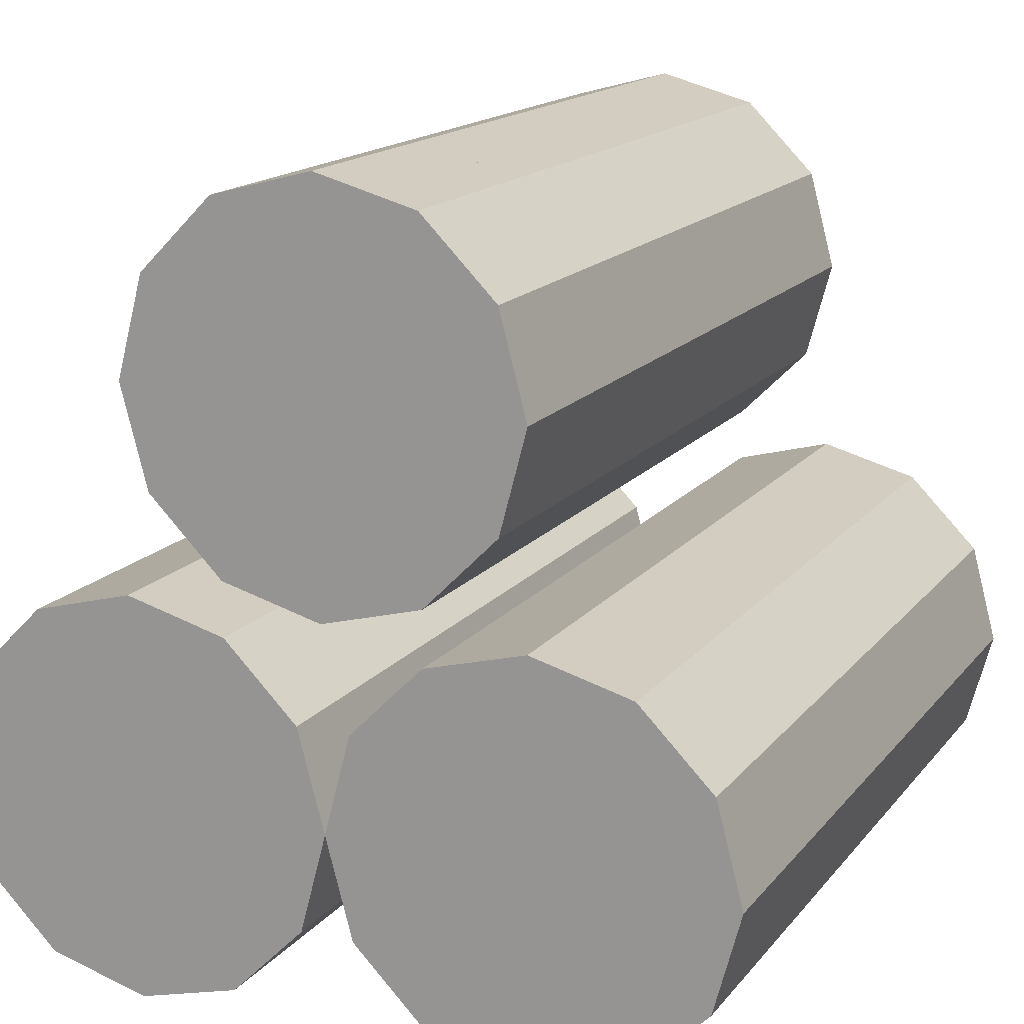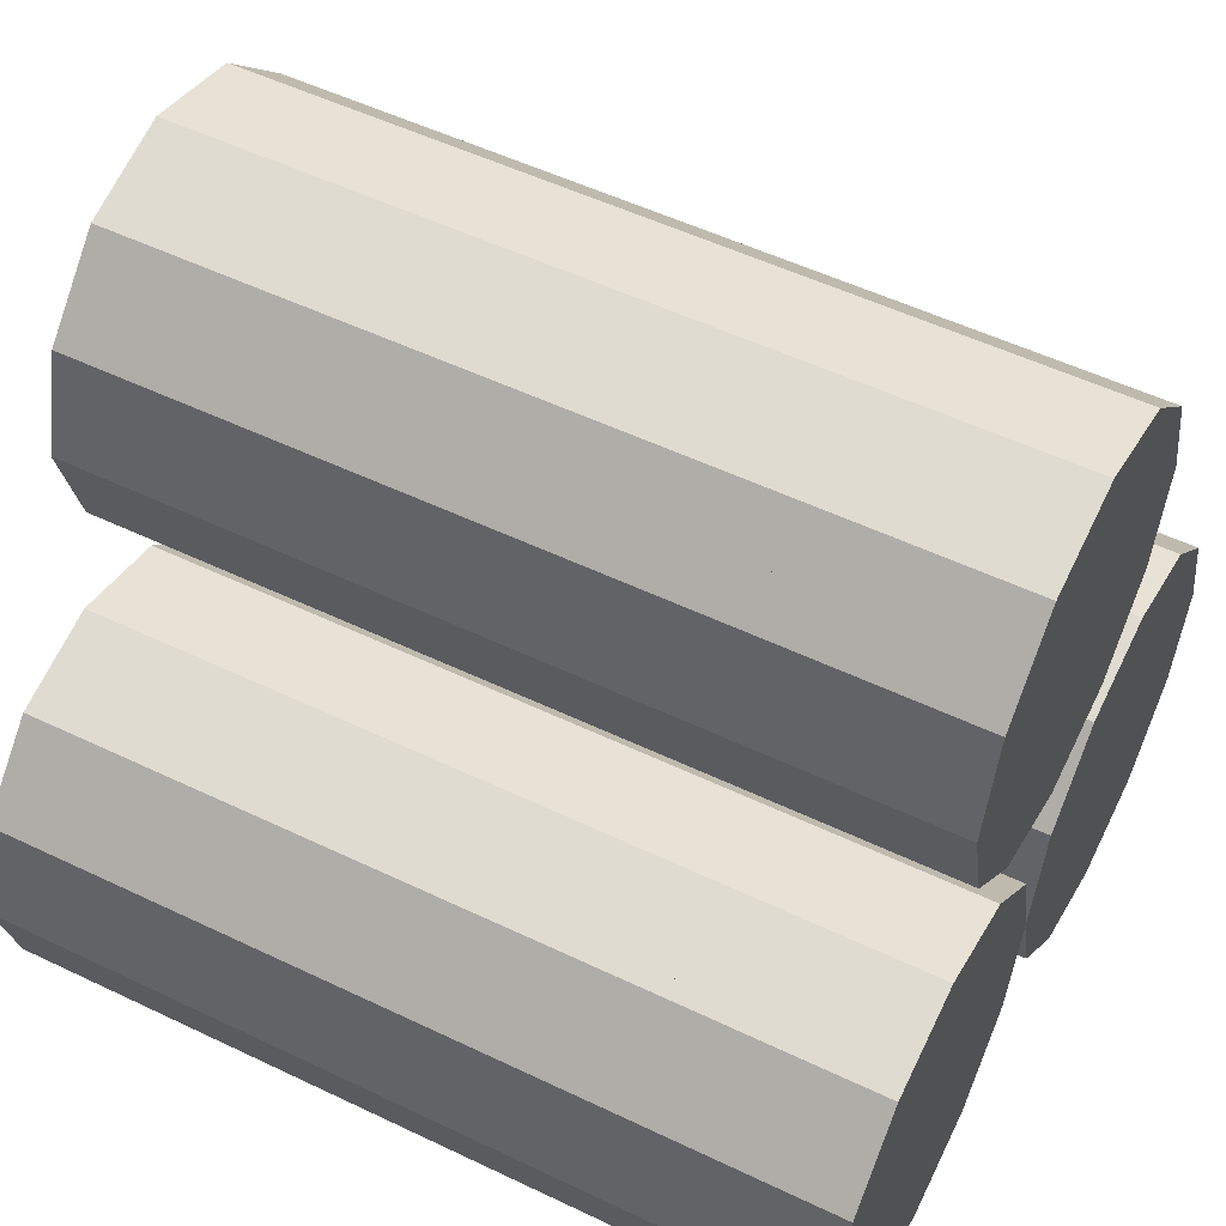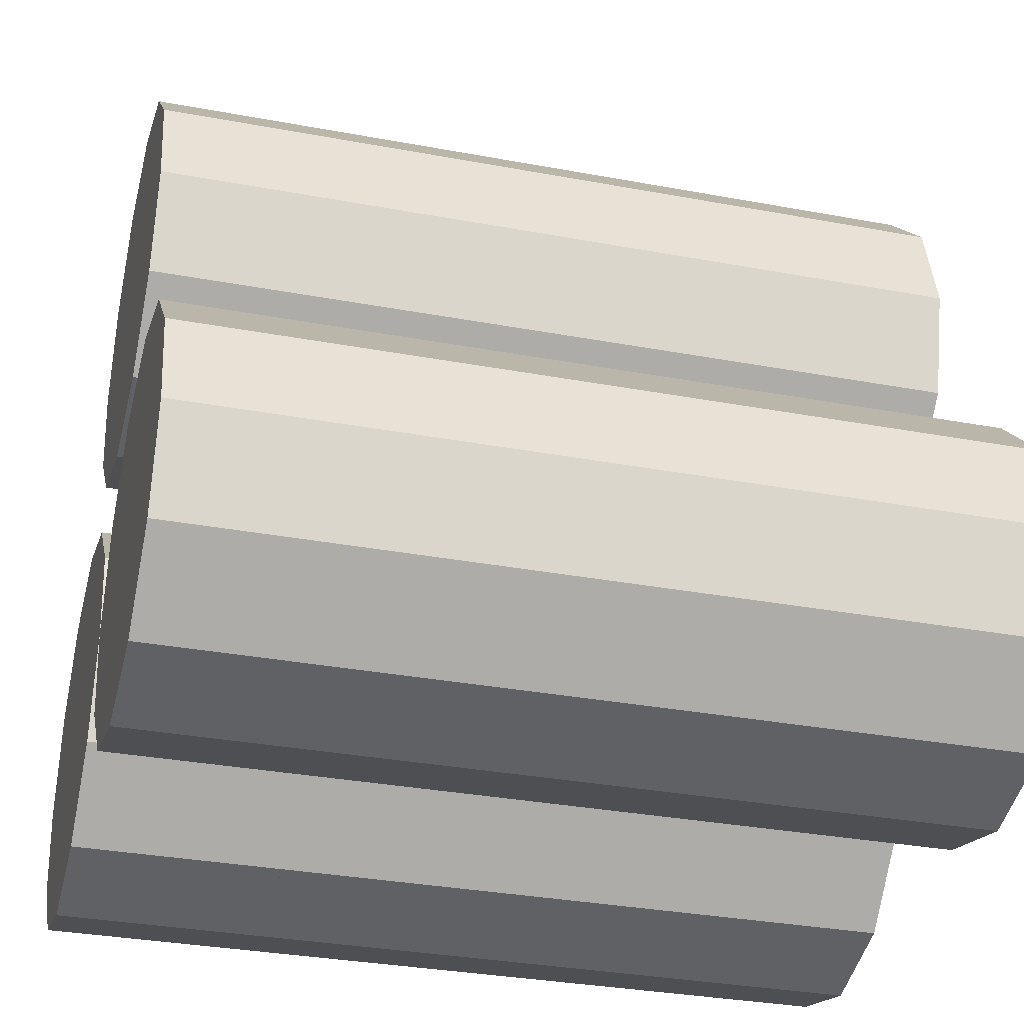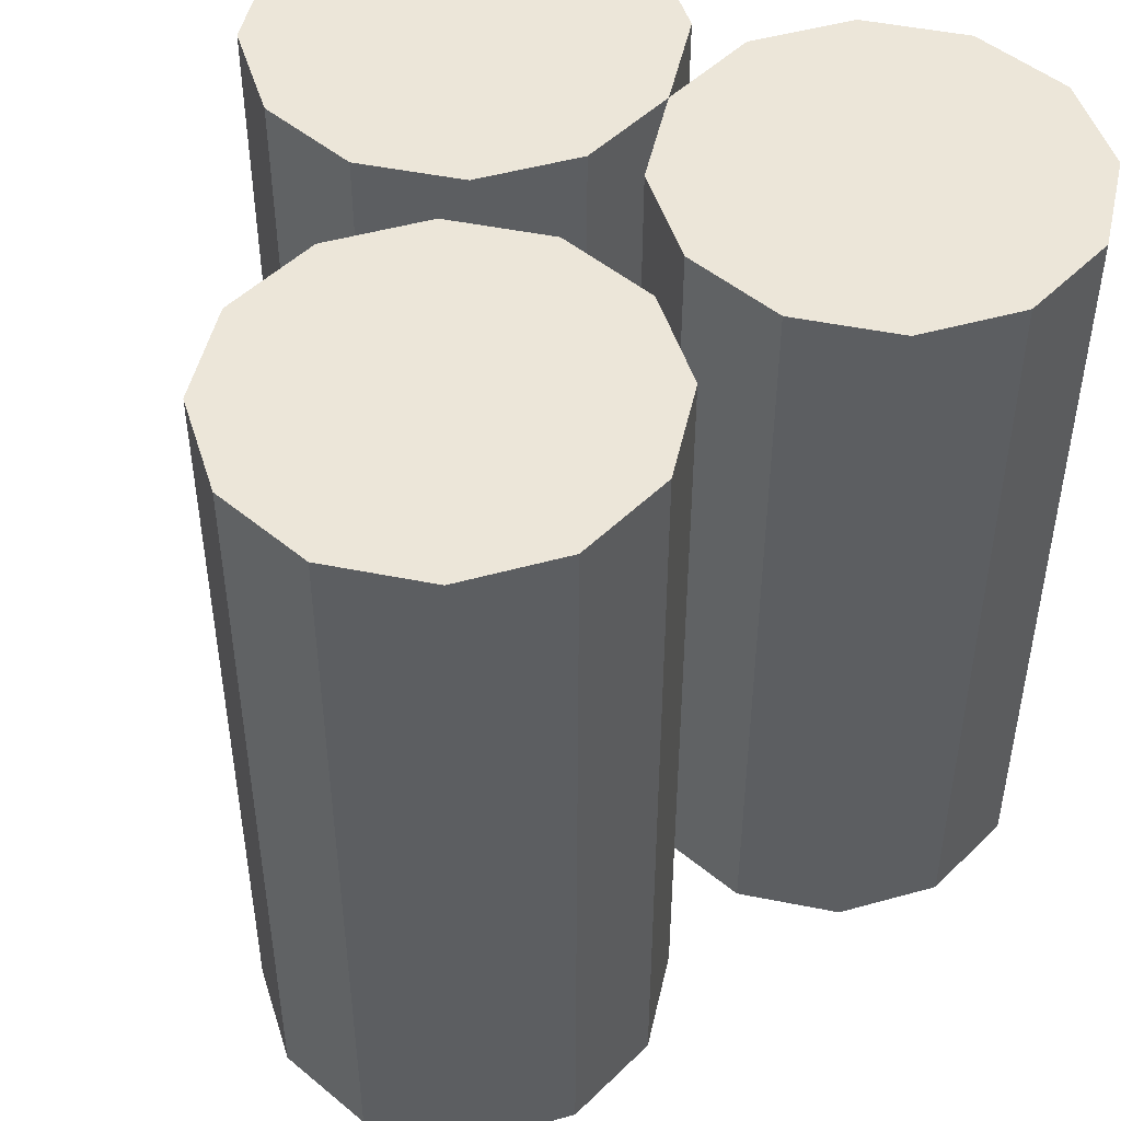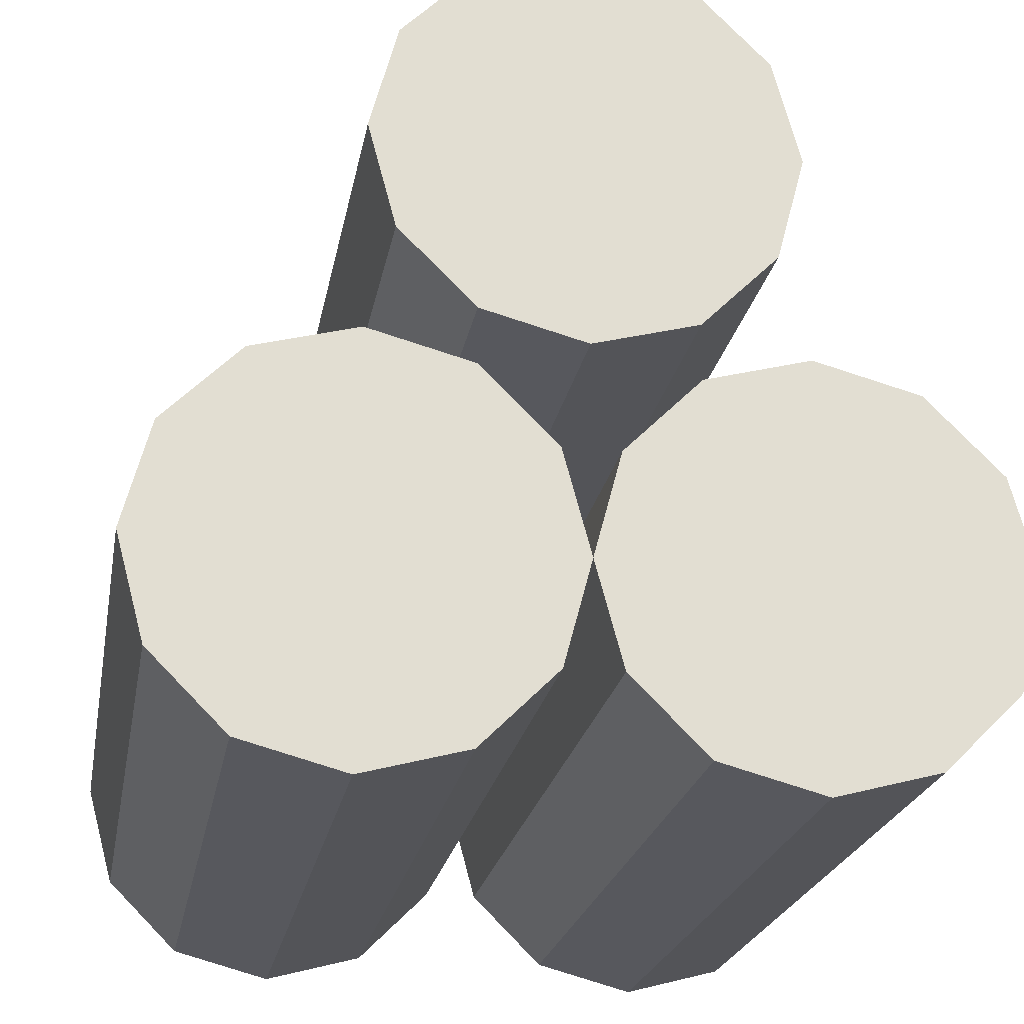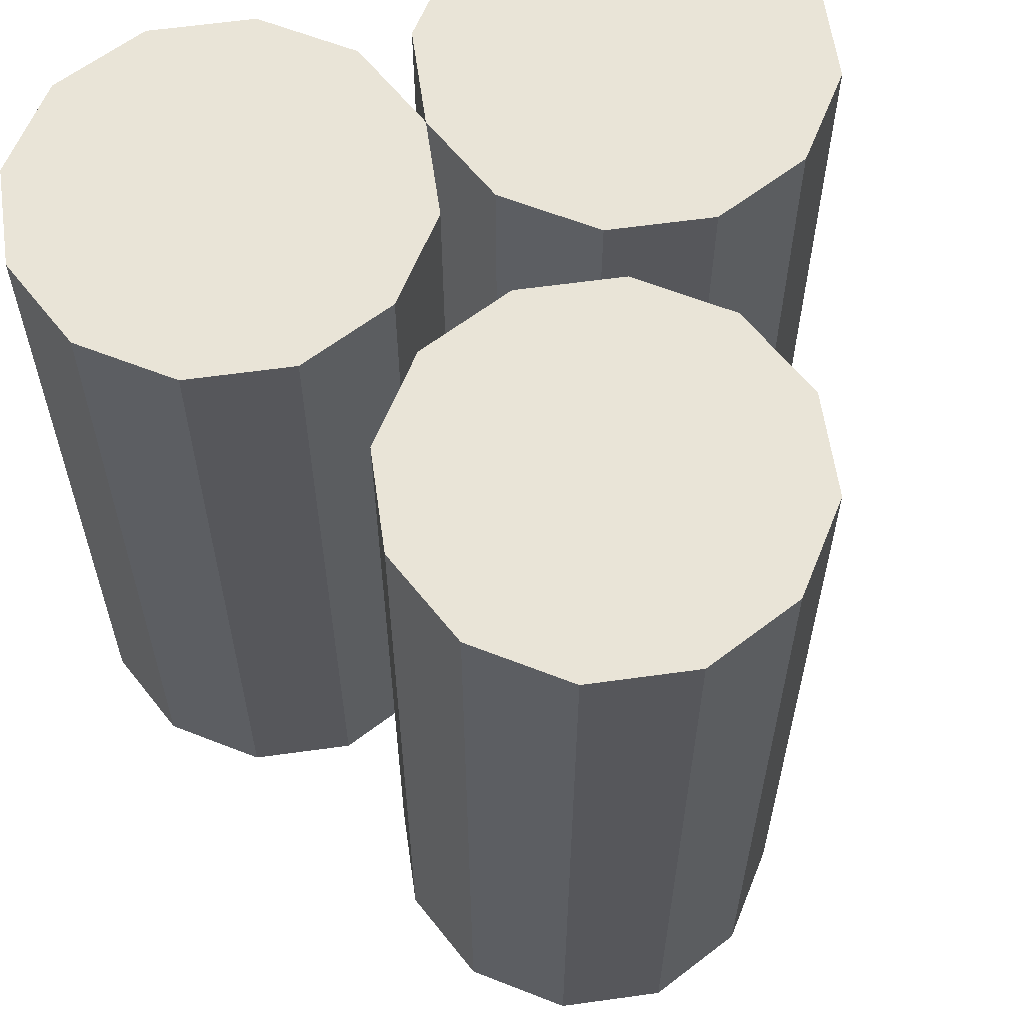
<metadata>
{"format":"obj","ext":"obj","renderer":"f3d","projection":"perspective","resolution":1024,"background":"white","views":[{"elev":15.8,"azim":24.9,"up":"+Y"},{"elev":52.9,"azim":-62.8,"up":"+Y"},{"elev":-32.5,"azim":75.4,"up":"+Y"},{"elev":48.6,"azim":-152.3,"up":"+Z"},{"elev":-21.9,"azim":170.1,"up":"+Y"},{"elev":60.9,"azim":156.9,"up":"+Z"}]}
</metadata>
<code>
v -0.01 0.003333 0.005
v -0.005 0.001993 0.005
v -0.005 0.001993 0.015
v -0.01 0.003333 0.015
v -0.00134 -0.001667 0.005
v -0.00134 -0.001667 0.015
v 0 -0.006667 0.005
v 0 -0.006667 0.015
v -0.00134 -0.01167 0.005
v -0.00134 -0.01167 0.015
v -0.005 -0.01533 0.005
v -0.005 -0.01533 0.015
v -0.01 -0.01667 0.005
v -0.01 -0.01667 0.015
v -0.015 -0.01533 0.005
v -0.015 -0.01533 0.015
v -0.01866 -0.01167 0.005
v -0.01866 -0.01167 0.015
v -0.02 -0.006667 0.005
v -0.02 -0.006667 0.015
v -0.01866 -0.001667 0.005
v -0.01866 -0.001667 0.015
v -0.015 0.001993 0.005
v -0.015 0.001993 0.015
v 0.01 0.003333 0.005
v 0.015 0.001993 0.005
v 0.015 0.001993 0.015
v 0.01 0.003333 0.015
v 0.01866 -0.001667 0.005
v 0.01866 -0.001667 0.015
v 0.02 -0.006667 0.005
v 0.02 -0.006667 0.015
v 0.01866 -0.01167 0.005
v 0.01866 -0.01167 0.015
v 0.015 -0.01533 0.005
v 0.015 -0.01533 0.015
v 0.01 -0.01667 0.005
v 0.01 -0.01667 0.015
v 0.005 -0.01533 0.005
v 0.005 -0.01533 0.015
v 0.00134 -0.01167 0.005
v 0.00134 -0.01167 0.015
v 5.96e-08 -0.006667 0.005
v 5.96e-08 -0.006667 0.015
v 0.00134 -0.001667 0.005
v 0.00134 -0.001667 0.015
v 0.005 0.001993 0.005
v 0.005 0.001993 0.015
v 0 0.02333 0.005
v 0.005 0.02199 0.005
v 0.005 0.02199 0.015
v 0 0.02333 0.015
v 0.00866 0.01833 0.005
v 0.00866 0.01833 0.015
v 0.01 0.01333 0.005
v 0.01 0.01333 0.015
v 0.00866 0.008333 0.005
v 0.00866 0.008333 0.015
v 0.005 0.004673 0.005
v 0.005 0.004673 0.015
v 0 0.003333 0.005
v 0 0.003333 0.015
v -0.005 0.004673 0.005
v -0.005 0.004673 0.015
v -0.00866 0.008333 0.005
v -0.00866 0.008333 0.015
v -0.01 0.01333 0.005
v -0.01 0.01333 0.015
v -0.00866 0.01833 0.005
v -0.00866 0.01833 0.015
v -0.005 0.02199 0.005
v -0.005 0.02199 0.015
v 0.01 0.003333 -0.025
v 0.015 0.001993 -0.025
v 0.015 0.001993 0.005
v 0.01 0.003333 0.005
v 0.01866 -0.001667 -0.025
v 0.01866 -0.001667 0.005
v 0.02 -0.006667 -0.025
v 0.02 -0.006667 0.005
v 0.01866 -0.01167 -0.025
v 0.01866 -0.01167 0.005
v 0.015 -0.01533 -0.025
v 0.015 -0.01533 0.005
v 0.01 -0.01667 -0.025
v 0.01 -0.01667 0.005
v 0.005 -0.01533 -0.025
v 0.005 -0.01533 0.005
v 0.00134 -0.01167 -0.025
v 0.00134 -0.01167 0.005
v 0 -0.006667 -0.025
v 0 -0.006667 0.005
v 0.00134 -0.001667 -0.025
v 0.00134 -0.001667 0.005
v 0.005 0.001993 -0.025
v 0.005 0.001993 0.005
v -0.01 0.003333 -0.025
v -0.005 0.001993 -0.025
v -0.005 0.001993 0.005
v -0.01 0.003333 0.005
v -0.00134 -0.001667 -0.025
v -0.00134 -0.001667 0.005
v 0 -0.006667 -0.025
v 0 -0.006667 0.005
v -0.00134 -0.01167 -0.025
v -0.00134 -0.01167 0.005
v -0.005 -0.01533 -0.025
v -0.005 -0.01533 0.005
v -0.01 -0.01667 -0.025
v -0.01 -0.01667 0.005
v -0.015 -0.01533 -0.025
v -0.015 -0.01533 0.005
v -0.01866 -0.01167 -0.025
v -0.01866 -0.01167 0.005
v -0.02 -0.006667 -0.025
v -0.02 -0.006667 0.005
v -0.01866 -0.001667 -0.025
v -0.01866 -0.001667 0.005
v -0.015 0.001993 -0.025
v -0.015 0.001993 0.005
v 0 0.02333 -0.025
v 0.005 0.02199 -0.025
v 0.005 0.02199 0.005
v 0 0.02333 0.005
v 0.00866 0.01833 -0.025
v 0.00866 0.01833 0.005
v 0.01 0.01333 -0.025
v 0.01 0.01333 0.005
v 0.00866 0.008333 -0.025
v 0.00866 0.008333 0.005
v 0.005 0.004673 -0.025
v 0.005 0.004673 0.005
v 0 0.003333 -0.025
v 0 0.003333 0.005
v -0.005 0.004673 -0.025
v -0.005 0.004673 0.005
v -0.00866 0.008333 -0.025
v -0.00866 0.008333 0.005
v -0.01 0.01333 -0.025
v -0.01 0.01333 0.005
v -0.00866 0.01833 -0.025
v -0.00866 0.01833 0.005
v -0.005 0.02199 -0.025
v -0.005 0.02199 0.005
o group992368549
g mesh992368549
f 4 3 2 1
f 3 6 5 2
f 6 8 7 5
f 8 10 9 7
f 10 12 11 9
f 12 14 13 11
f 14 16 15 13
f 16 18 17 15
f 18 20 19 17
f 20 22 21 19
f 22 24 23 21
f 24 4 1 23
f 1 2 5 7 9 11 13 15 17 19 21 23
f 24 22 20 18 16 14 12 10 8 6 3 4
o group1093279528
g mesh1093279528
f 28 27 26 25
f 27 30 29 26
f 30 32 31 29
f 32 34 33 31
f 34 36 35 33
f 36 38 37 35
f 38 40 39 37
f 40 42 41 39
f 42 44 43 41
f 44 46 45 43
f 46 48 47 45
f 48 28 25 47
f 25 26 29 31 33 35 37 39 41 43 45 47
f 48 46 44 42 40 38 36 34 32 30 27 28
o group1470426596
g mesh1470426596
f 52 51 50 49
f 51 54 53 50
f 54 56 55 53
f 56 58 57 55
f 58 60 59 57
f 60 62 61 59
f 62 64 63 61
f 64 66 65 63
f 66 68 67 65
f 68 70 69 67
f 70 72 71 69
f 72 52 49 71
f 49 50 53 55 57 59 61 63 65 67 69 71
f 72 70 68 66 64 62 60 58 56 54 51 52
o group547957561
g mesh547957561
f 76 75 74 73
f 75 78 77 74
f 78 80 79 77
f 80 82 81 79
f 82 84 83 81
f 84 86 85 83
f 86 88 87 85
f 88 90 89 87
f 90 92 91 89
f 92 94 93 91
f 94 96 95 93
f 96 76 73 95
f 73 74 77 79 81 83 85 87 89 91 93 95
f 96 94 92 90 88 86 84 82 80 78 75 76
o group2051160685
g mesh2051160685
f 100 99 98 97
f 99 102 101 98
f 102 104 103 101
f 104 106 105 103
f 106 108 107 105
f 108 110 109 107
f 110 112 111 109
f 112 114 113 111
f 114 116 115 113
f 116 118 117 115
f 118 120 119 117
f 120 100 97 119
f 97 98 101 103 105 107 109 111 113 115 117 119
f 120 118 116 114 112 110 108 106 104 102 99 100
o group2045724089
g mesh2045724089
f 124 123 122 121
f 123 126 125 122
f 126 128 127 125
f 128 130 129 127
f 130 132 131 129
f 132 134 133 131
f 134 136 135 133
f 136 138 137 135
f 138 140 139 137
f 140 142 141 139
f 142 144 143 141
f 144 124 121 143
f 121 122 125 127 129 131 133 135 137 139 141 143
f 144 142 140 138 136 134 132 130 128 126 123 124

</code>
